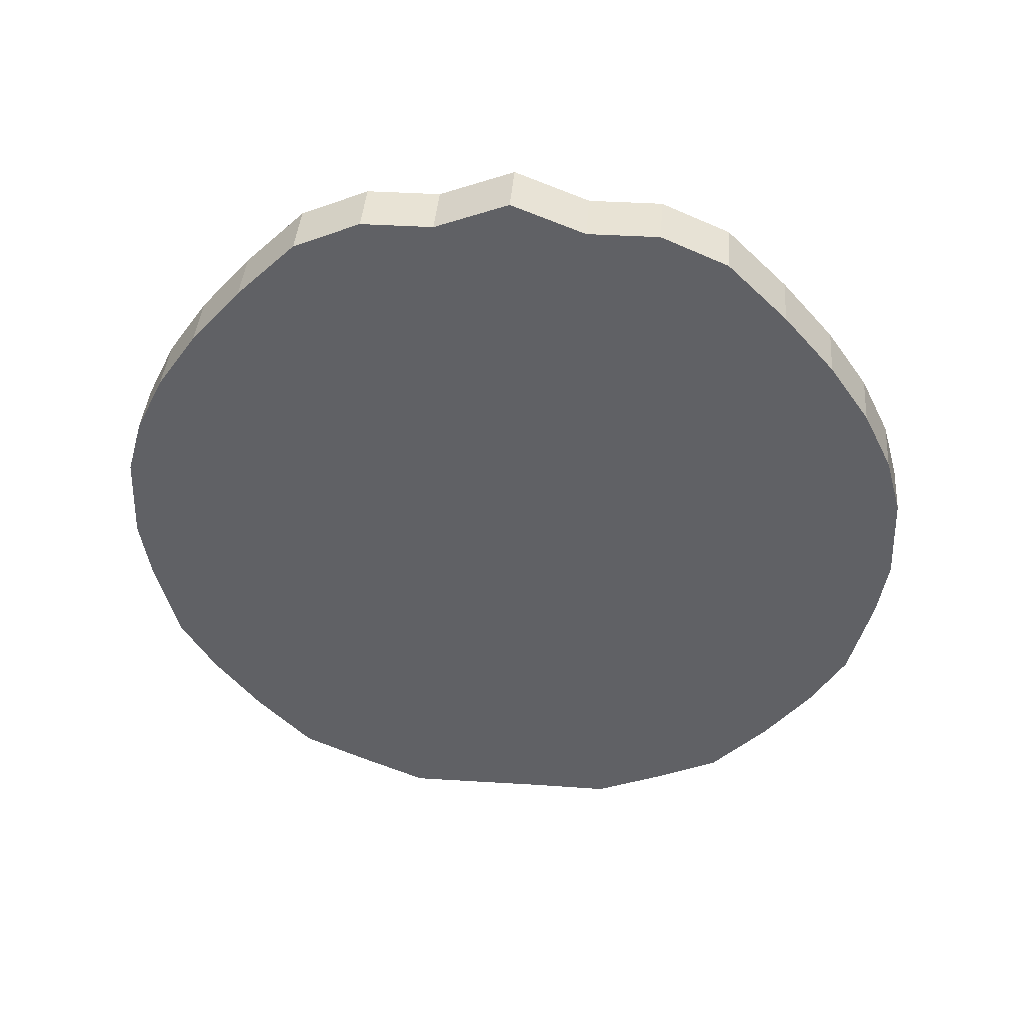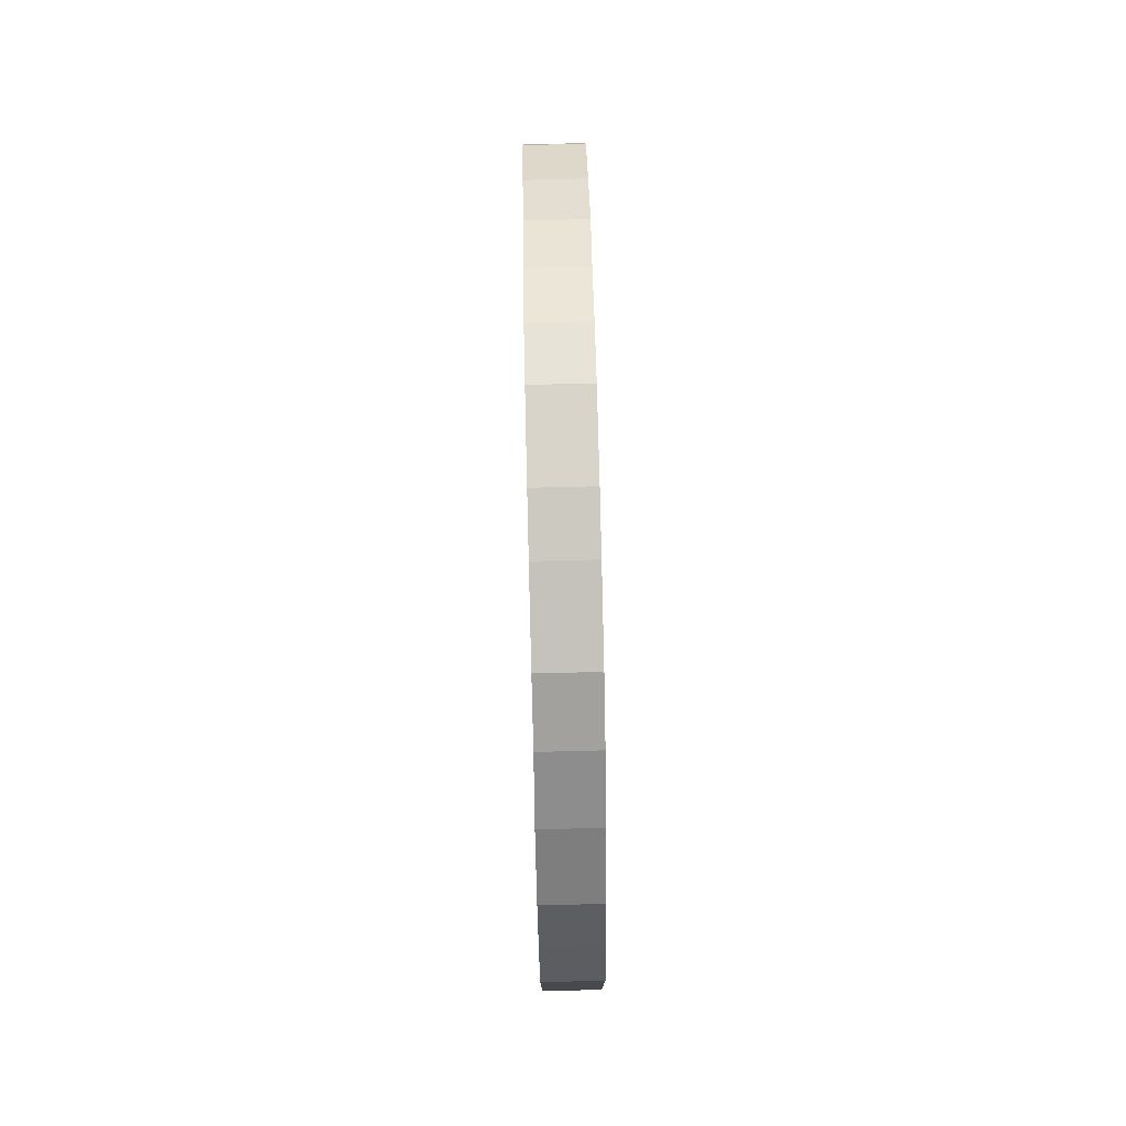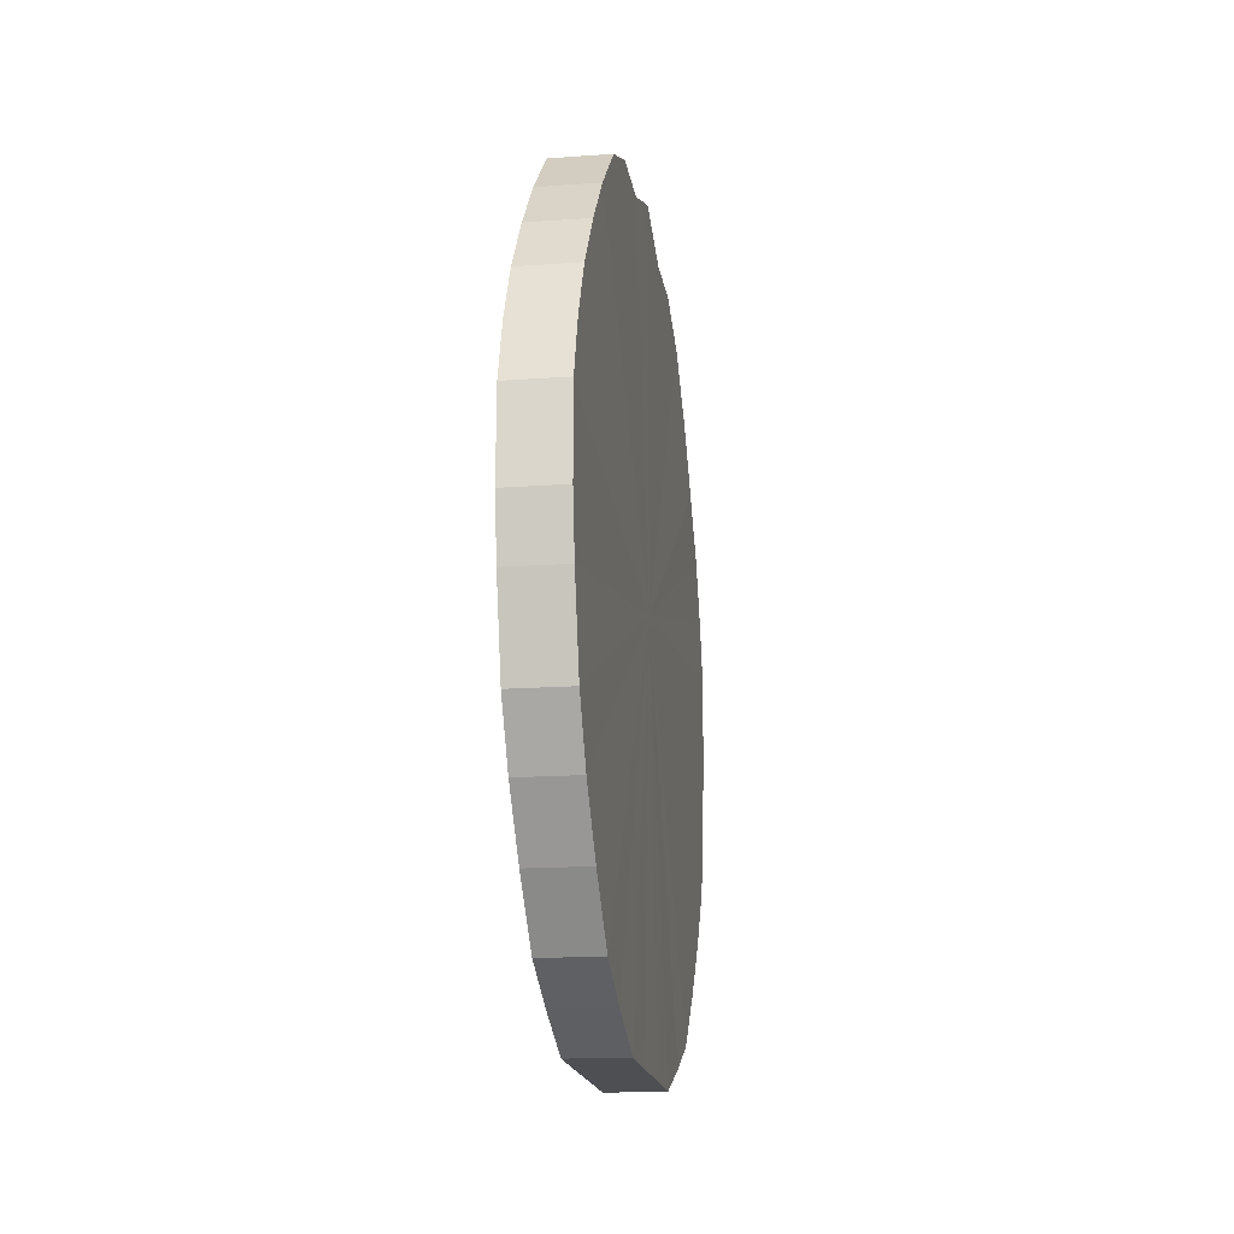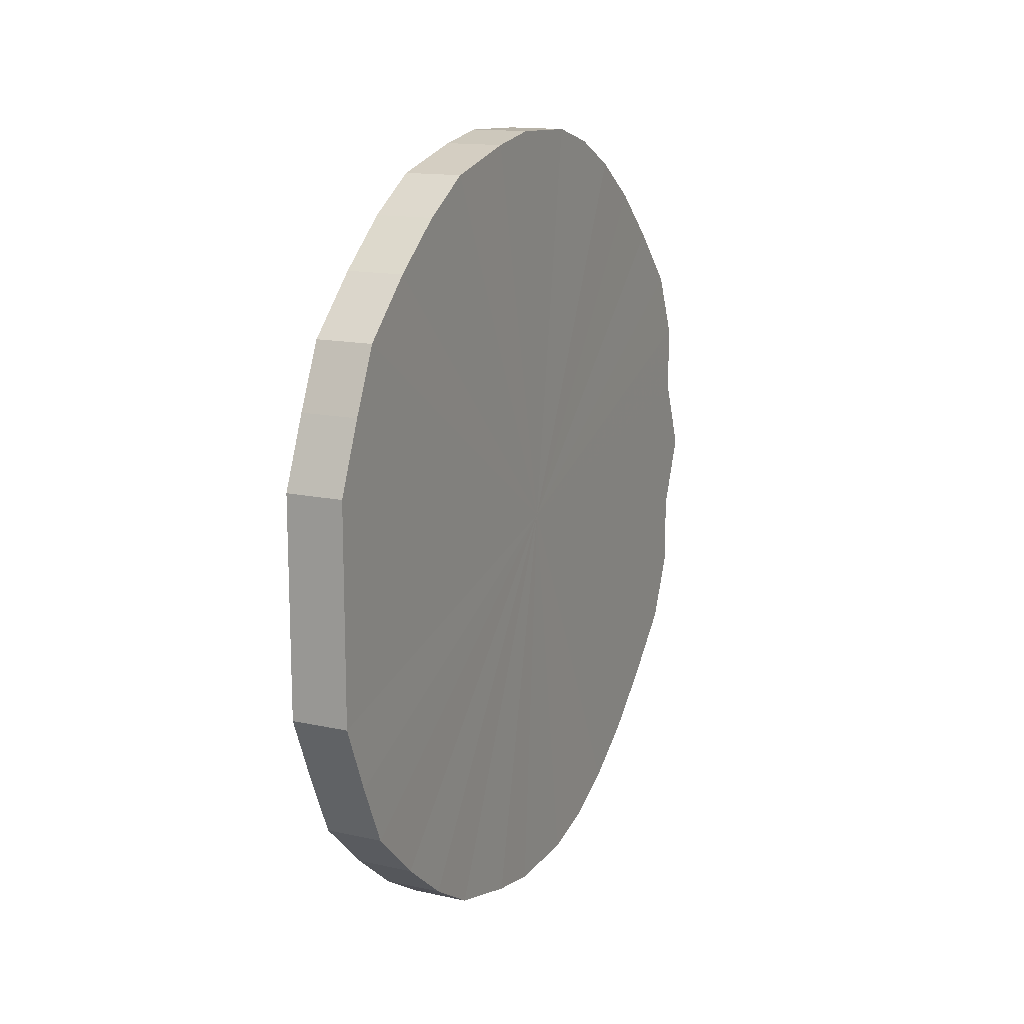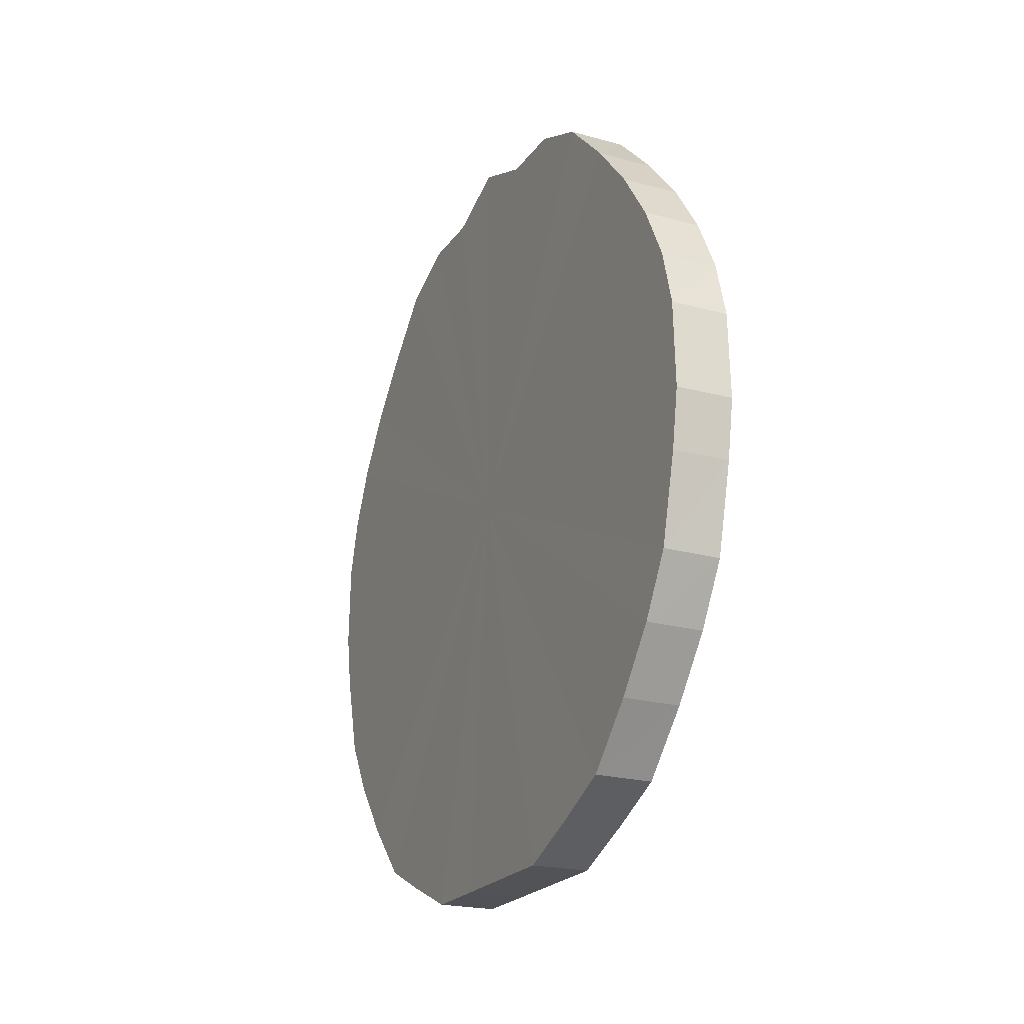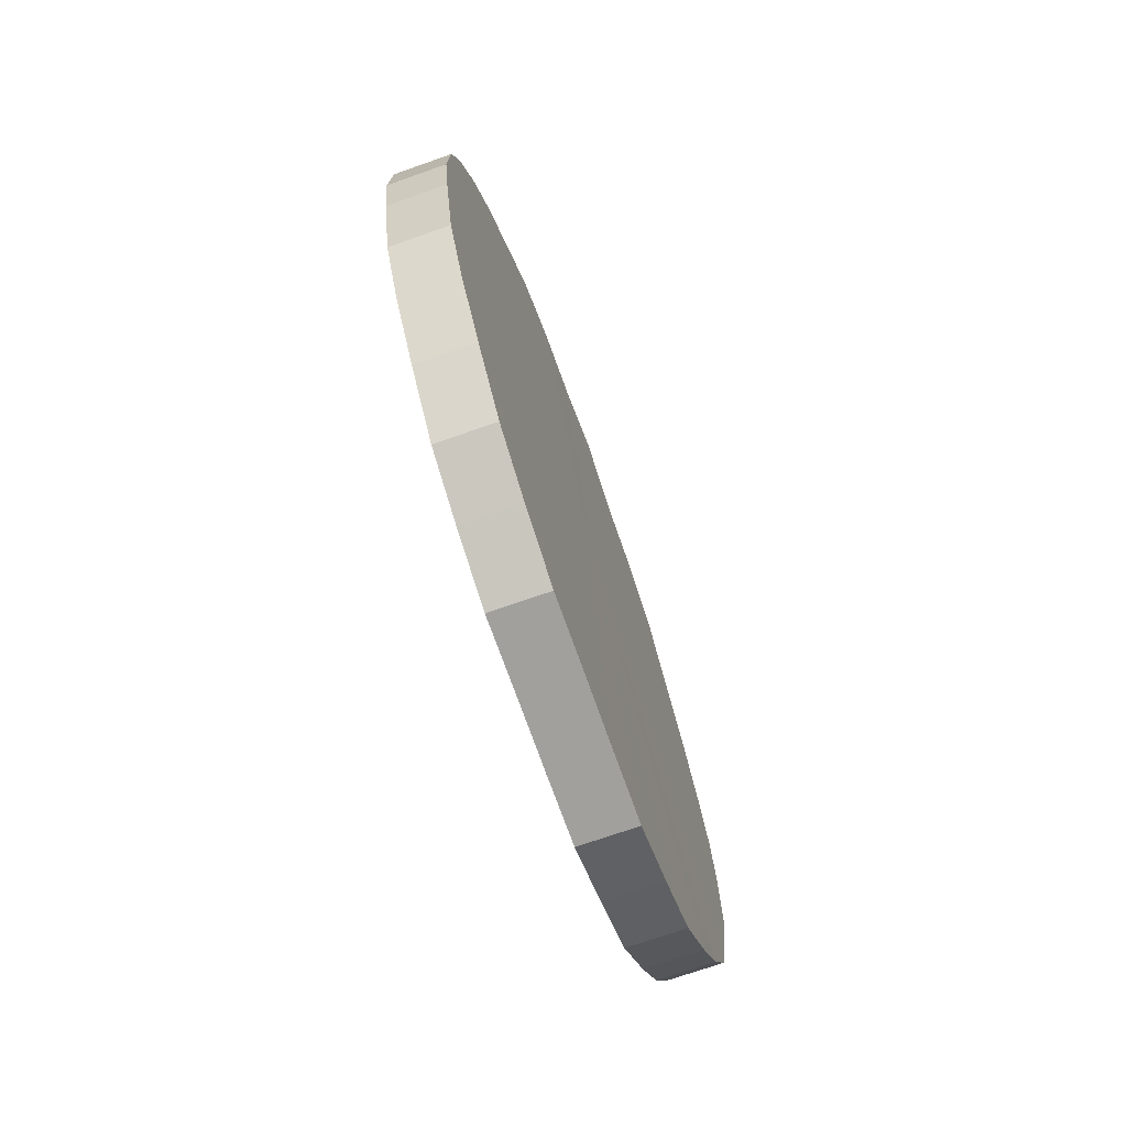
<metadata>
{"format":"obj","ext":"obj","renderer":"f3d","projection":"perspective","resolution":1024,"background":"white","views":[{"elev":41.2,"azim":-85.4,"up":"+Y"},{"elev":77.3,"azim":-1.3,"up":"+Z"},{"elev":-18.0,"azim":8.7,"up":"+Y"},{"elev":14.4,"azim":25.7,"up":"+Z"},{"elev":-21.7,"azim":-25.5,"up":"+Y"},{"elev":-71.7,"azim":-160.6,"up":"+Y"}]}
</metadata>
<code>
o 22839
v 2160 1876 13.58
v 2160 1876 13.56
v 2160 1876 13.58
v 2160 1876 13.53
v 2160 1876 13.56
v 2160 1876 13.61
v 2160 1876 13.61
v 2160 1876 13.51
v 2160 1876 13.53
v 2160 1876 13.63
v 2160 1876 13.63
v 2160 1876 13.49
v 2160 1876 13.51
v 2160 1876 13.66
v 2160 1876 13.66
v 2160 1876 13.47
v 2160 1876 13.49
v 2160 1876 13.68
v 2160 1876 13.68
v 2160 1876 13.46
v 2160 1876 13.47
v 2160 1876 13.69
v 2160 1876 13.69
v 2160 1876 13.45
v 2160 1876 13.46
v 2160 1876 13.71
v 2160 1876 13.71
v 2160 1876 13.45
v 2160 1876 13.45
v 2160 1876 13.72
v 2160 1876 13.72
v 2160 1876 13.44
v 2160 1876 13.45
v 2160 1876 13.72
v 2160 1876 13.72
v 2160 1876 13.45
v 2160 1876 13.44
v 2160 1876 13.72
v 2160 1876 13.72
v 2160 1876 13.46
v 2160 1876 13.45
v 2160 1876 13.72
v 2160 1876 13.72
v 2160 1876 13.47
v 2160 1876 13.46
v 2160 1876 13.71
v 2160 1876 13.71
v 2160 1876 13.48
v 2160 1876 13.47
v 2160 1876 13.7
v 2160 1876 13.7
v 2160 1876 13.5
v 2160 1876 13.48
v 2160 1876 13.69
v 2160 1876 13.69
v 2160 1876 13.52
v 2160 1876 13.5
v 2160 1876 13.67
v 2160 1876 13.67
v 2160 1876 13.55
v 2160 1876 13.52
v 2160 1876 13.64
v 2160 1876 13.64
v 2160 1876 13.57
v 2160 1876 13.55
v 2160 1876 13.62
v 2160 1876 13.62
v 2160 1876 13.6
v 2160 1876 13.57
v 2160 1876 13.6
v 2160 1876 13.58
v 2160 1876 13.56
v 2160 1876 13.56
v 2160 1876 13.53
v 2160 1876 13.53
v 2160 1876 13.61
v 2160 1876 13.58
v 2160 1876 13.63
v 2160 1876 13.61
v 2160 1876 13.51
v 2160 1876 13.51
v 2160 1876 13.66
v 2160 1876 13.63
v 2160 1876 13.68
v 2160 1876 13.66
v 2160 1876 13.49
v 2160 1876 13.49
v 2160 1876 13.69
v 2160 1876 13.68
v 2160 1876 13.71
v 2160 1876 13.69
v 2160 1876 13.47
v 2160 1876 13.47
v 2160 1876 13.72
v 2160 1876 13.71
v 2160 1876 13.72
v 2160 1876 13.72
v 2160 1876 13.46
v 2160 1876 13.46
v 2160 1876 13.72
v 2160 1876 13.72
v 2160 1876 13.72
v 2160 1876 13.72
v 2160 1876 13.45
v 2160 1876 13.45
v 2160 1876 13.71
v 2160 1876 13.72
v 2160 1876 13.7
v 2160 1876 13.71
v 2160 1876 13.45
v 2160 1876 13.45
v 2160 1876 13.69
v 2160 1876 13.7
v 2160 1876 13.67
v 2160 1876 13.69
v 2160 1876 13.44
v 2160 1876 13.44
v 2160 1876 13.64
v 2160 1876 13.67
v 2160 1876 13.62
v 2160 1876 13.64
v 2160 1876 13.45
v 2160 1876 13.45
v 2160 1876 13.6
v 2160 1876 13.62
v 2160 1876 13.57
v 2160 1876 13.6
v 2160 1876 13.46
v 2160 1876 13.46
v 2160 1876 13.55
v 2160 1876 13.57
v 2160 1876 13.52
v 2160 1876 13.55
v 2160 1876 13.47
v 2160 1876 13.47
v 2160 1876 13.5
v 2160 1876 13.52
v 2160 1876 13.48
v 2160 1876 13.5
v 2160 1876 13.48
v 2160 1876 13.58
v 2160 1876 13.56
v 2160 1876 13.58
v 2160 1876 13.53
v 2160 1876 13.61
v 2160 1876 13.51
v 2160 1876 13.63
v 2160 1876 13.49
v 2160 1876 13.66
v 2160 1876 13.47
v 2160 1876 13.68
v 2160 1876 13.46
v 2160 1876 13.69
v 2160 1876 13.45
v 2160 1876 13.71
v 2160 1876 13.45
v 2160 1876 13.72
v 2160 1876 13.44
v 2160 1876 13.72
v 2160 1876 13.45
v 2160 1876 13.72
v 2160 1876 13.46
v 2160 1876 13.72
v 2160 1876 13.47
v 2160 1876 13.71
v 2160 1876 13.48
v 2160 1876 13.7
v 2160 1876 13.5
v 2160 1876 13.69
v 2160 1876 13.52
v 2160 1876 13.67
v 2160 1876 13.55
v 2160 1876 13.64
v 2160 1876 13.57
v 2160 1876 13.62
v 2160 1876 13.6
v 2160 1876 13.58
v 2160 1876 13.58
v 2160 1876 13.56
v 2160 1876 13.61
v 2160 1876 13.53
v 2160 1876 13.63
v 2160 1876 13.51
v 2160 1876 13.66
v 2160 1876 13.49
v 2160 1876 13.68
v 2160 1876 13.47
v 2160 1876 13.69
v 2160 1876 13.46
v 2160 1876 13.71
v 2160 1876 13.45
v 2160 1876 13.72
v 2160 1876 13.45
v 2160 1876 13.72
v 2160 1876 13.44
v 2160 1876 13.72
v 2160 1876 13.45
v 2160 1876 13.72
v 2160 1876 13.46
v 2160 1876 13.71
v 2160 1876 13.47
v 2160 1876 13.7
v 2160 1876 13.48
v 2160 1876 13.69
v 2160 1876 13.5
v 2160 1876 13.67
v 2160 1876 13.52
v 2160 1876 13.64
v 2160 1876 13.55
v 2160 1876 13.62
v 2160 1876 13.57
v 2160 1876 13.6
f 1 2 3
f 2 4 5
f 6 1 7
f 4 8 9
f 10 6 11
f 8 12 13
f 14 10 15
f 12 16 17
f 18 14 19
f 16 20 21
f 22 18 23
f 20 24 25
f 26 22 27
f 24 28 29
f 30 26 31
f 28 32 33
f 34 30 35
f 32 36 37
f 38 34 39
f 36 40 41
f 42 38 43
f 40 44 45
f 46 42 47
f 44 48 49
f 50 46 51
f 48 52 53
f 54 50 55
f 52 56 57
f 58 54 59
f 56 60 61
f 62 58 63
f 60 64 65
f 66 62 67
f 64 68 69
f 68 66 70
f 71 72 73
f 73 74 75
f 76 77 71
f 78 79 76
f 75 80 81
f 82 83 78
f 84 85 82
f 81 86 87
f 88 89 84
f 90 91 88
f 87 92 93
f 94 95 90
f 96 97 94
f 93 98 99
f 100 101 96
f 102 103 100
f 99 104 105
f 106 107 102
f 108 109 106
f 105 110 111
f 112 113 108
f 114 115 112
f 111 116 117
f 118 119 114
f 120 121 118
f 117 122 123
f 124 125 120
f 126 127 124
f 123 128 129
f 130 131 126
f 132 133 130
f 129 134 135
f 136 137 132
f 138 139 136
f 135 140 138
f 141 142 143
f 141 144 142
f 141 143 145
f 141 146 144
f 141 145 147
f 141 148 146
f 141 147 149
f 141 150 148
f 141 149 151
f 141 152 150
f 141 151 153
f 141 154 152
f 141 153 155
f 141 156 154
f 141 155 157
f 141 158 156
f 141 157 159
f 141 160 158
f 141 159 161
f 141 162 160
f 141 161 163
f 141 164 162
f 141 163 165
f 141 166 164
f 141 165 167
f 141 168 166
f 141 167 169
f 141 170 168
f 141 169 171
f 141 172 170
f 141 171 173
f 141 174 172
f 141 173 175
f 141 176 174
f 141 175 176
f 177 178 179
f 177 180 178
f 177 179 181
f 177 182 180
f 177 181 183
f 177 184 182
f 177 183 185
f 177 186 184
f 177 185 187
f 177 188 186
f 177 187 189
f 177 190 188
f 177 189 191
f 177 192 190
f 177 191 193
f 177 194 192
f 177 193 195
f 177 196 194
f 177 195 197
f 177 198 196
f 177 197 199
f 177 200 198
f 177 199 201
f 177 202 200
f 177 201 203
f 177 204 202
f 177 203 205
f 177 206 204
f 177 205 207
f 177 208 206
f 177 207 209
f 177 210 208
f 177 209 211
f 177 212 210
f 177 211 212

</code>
